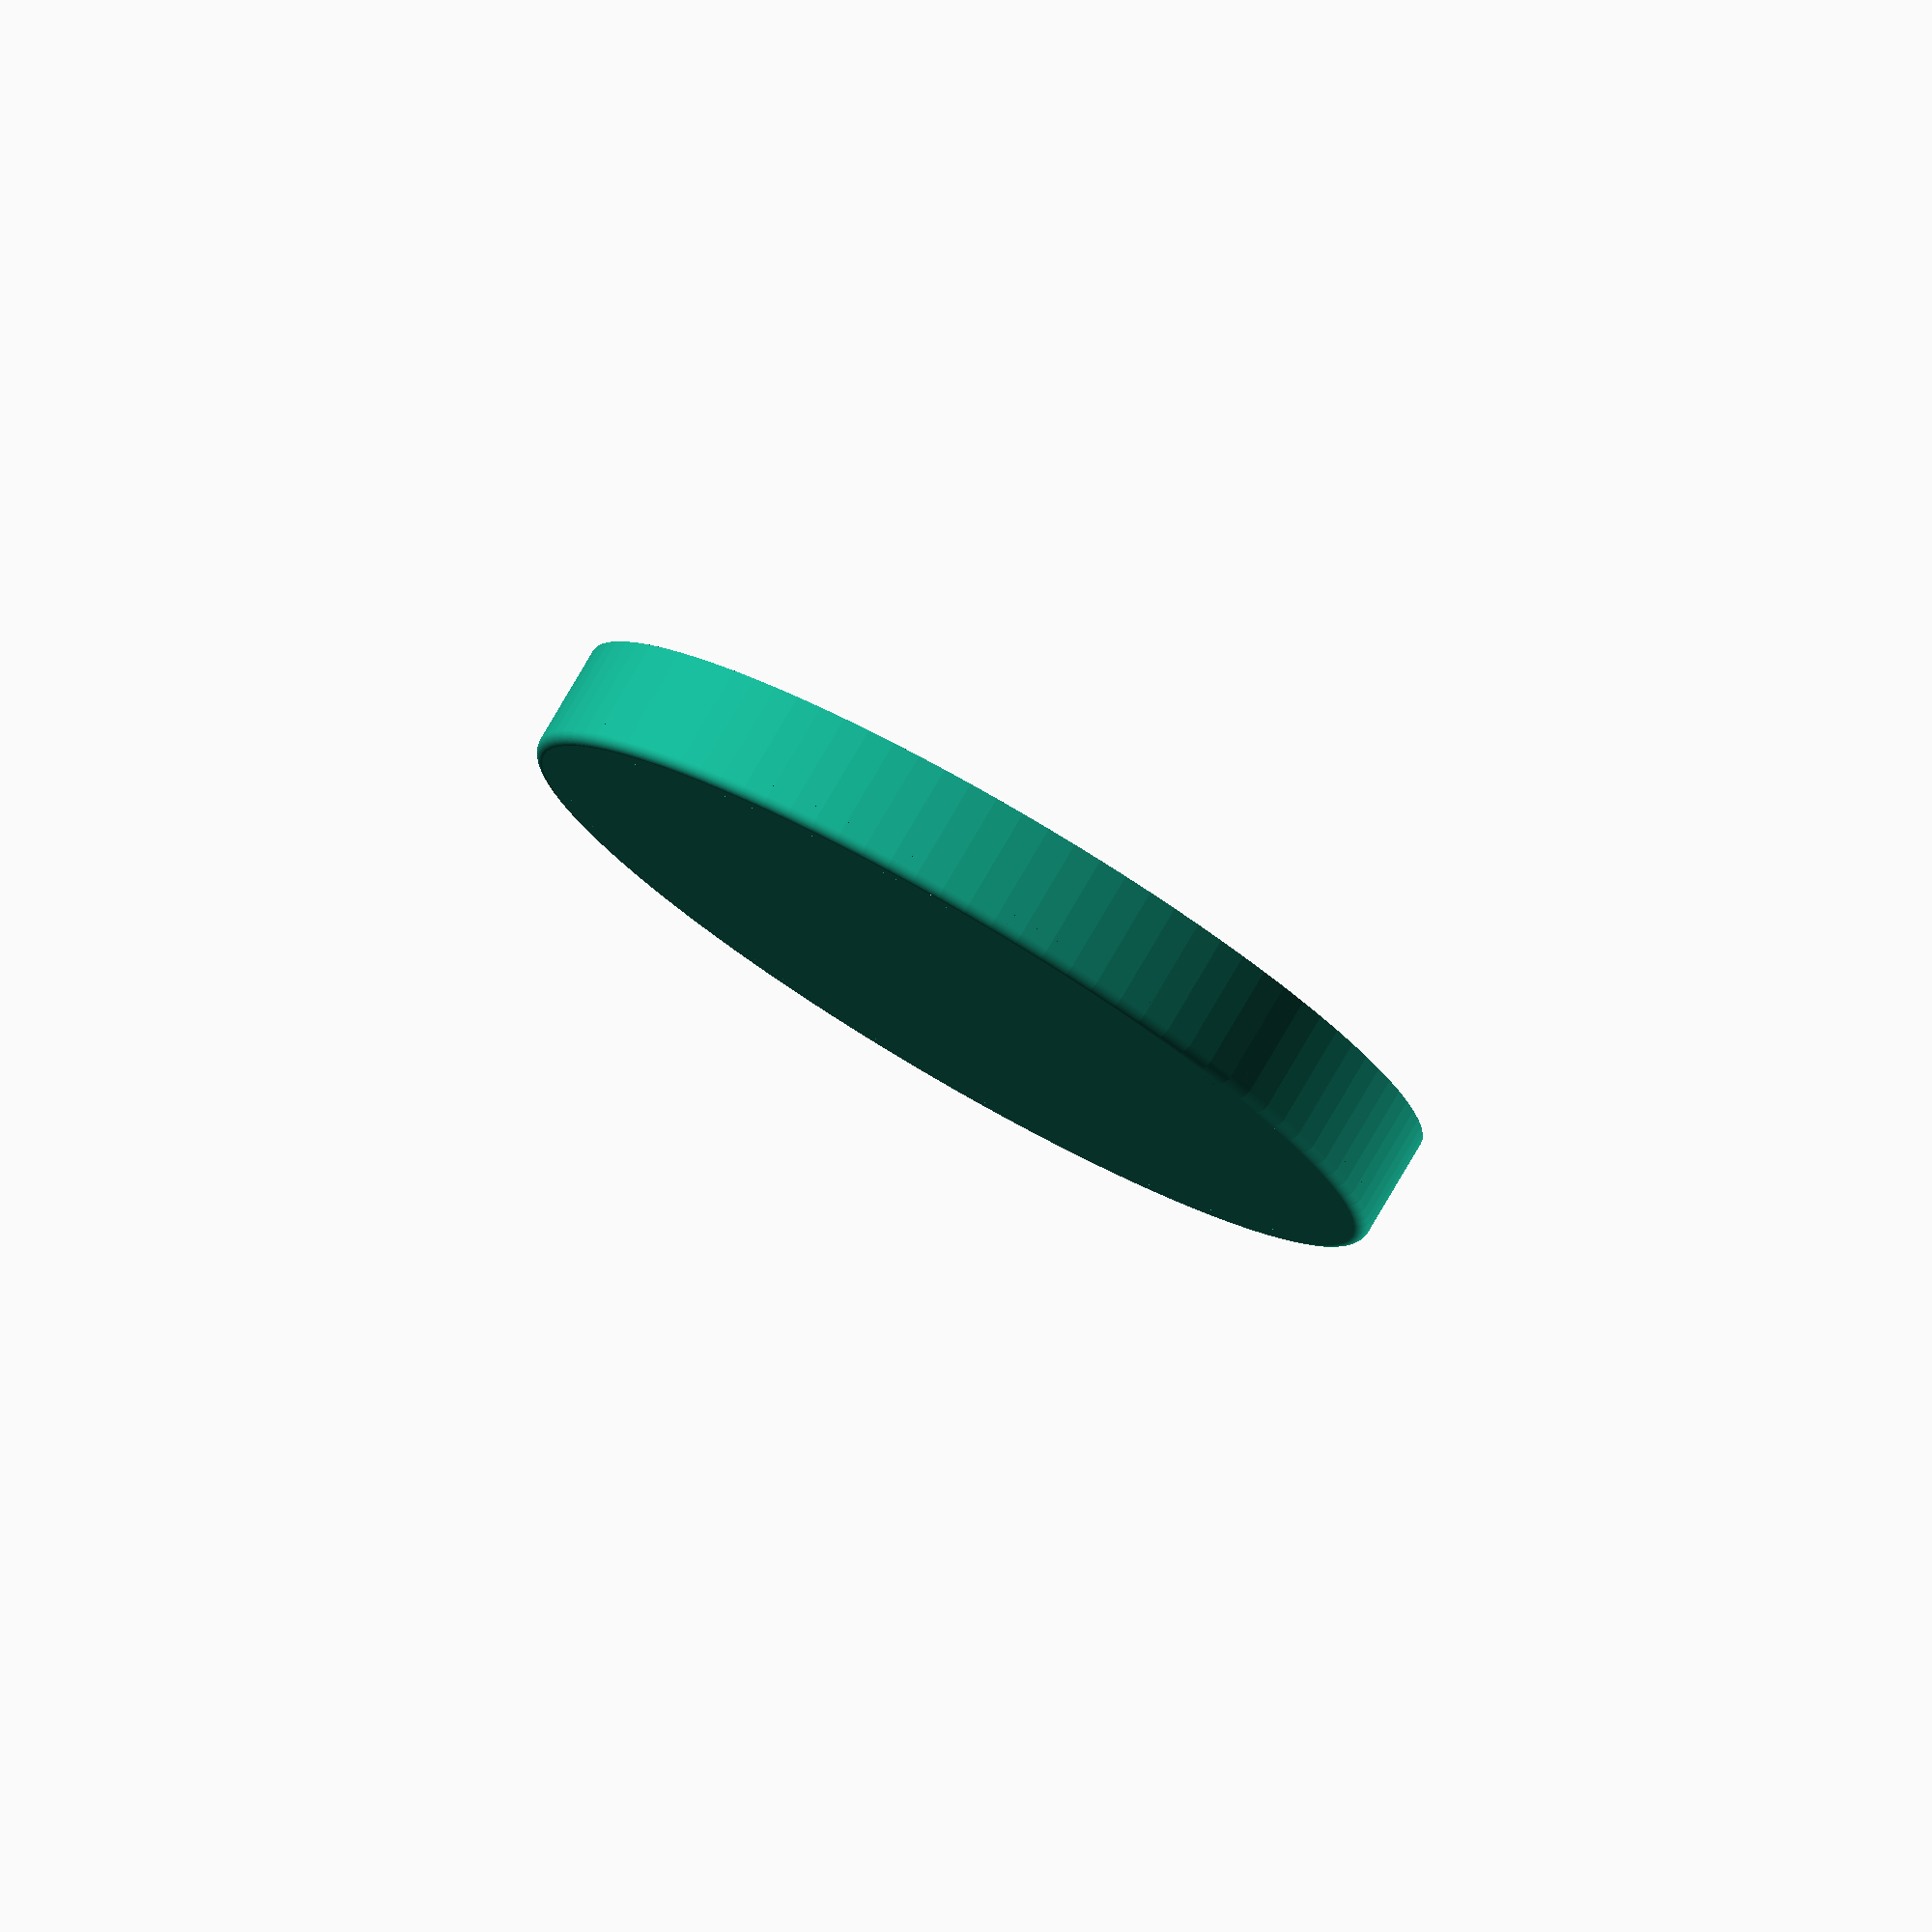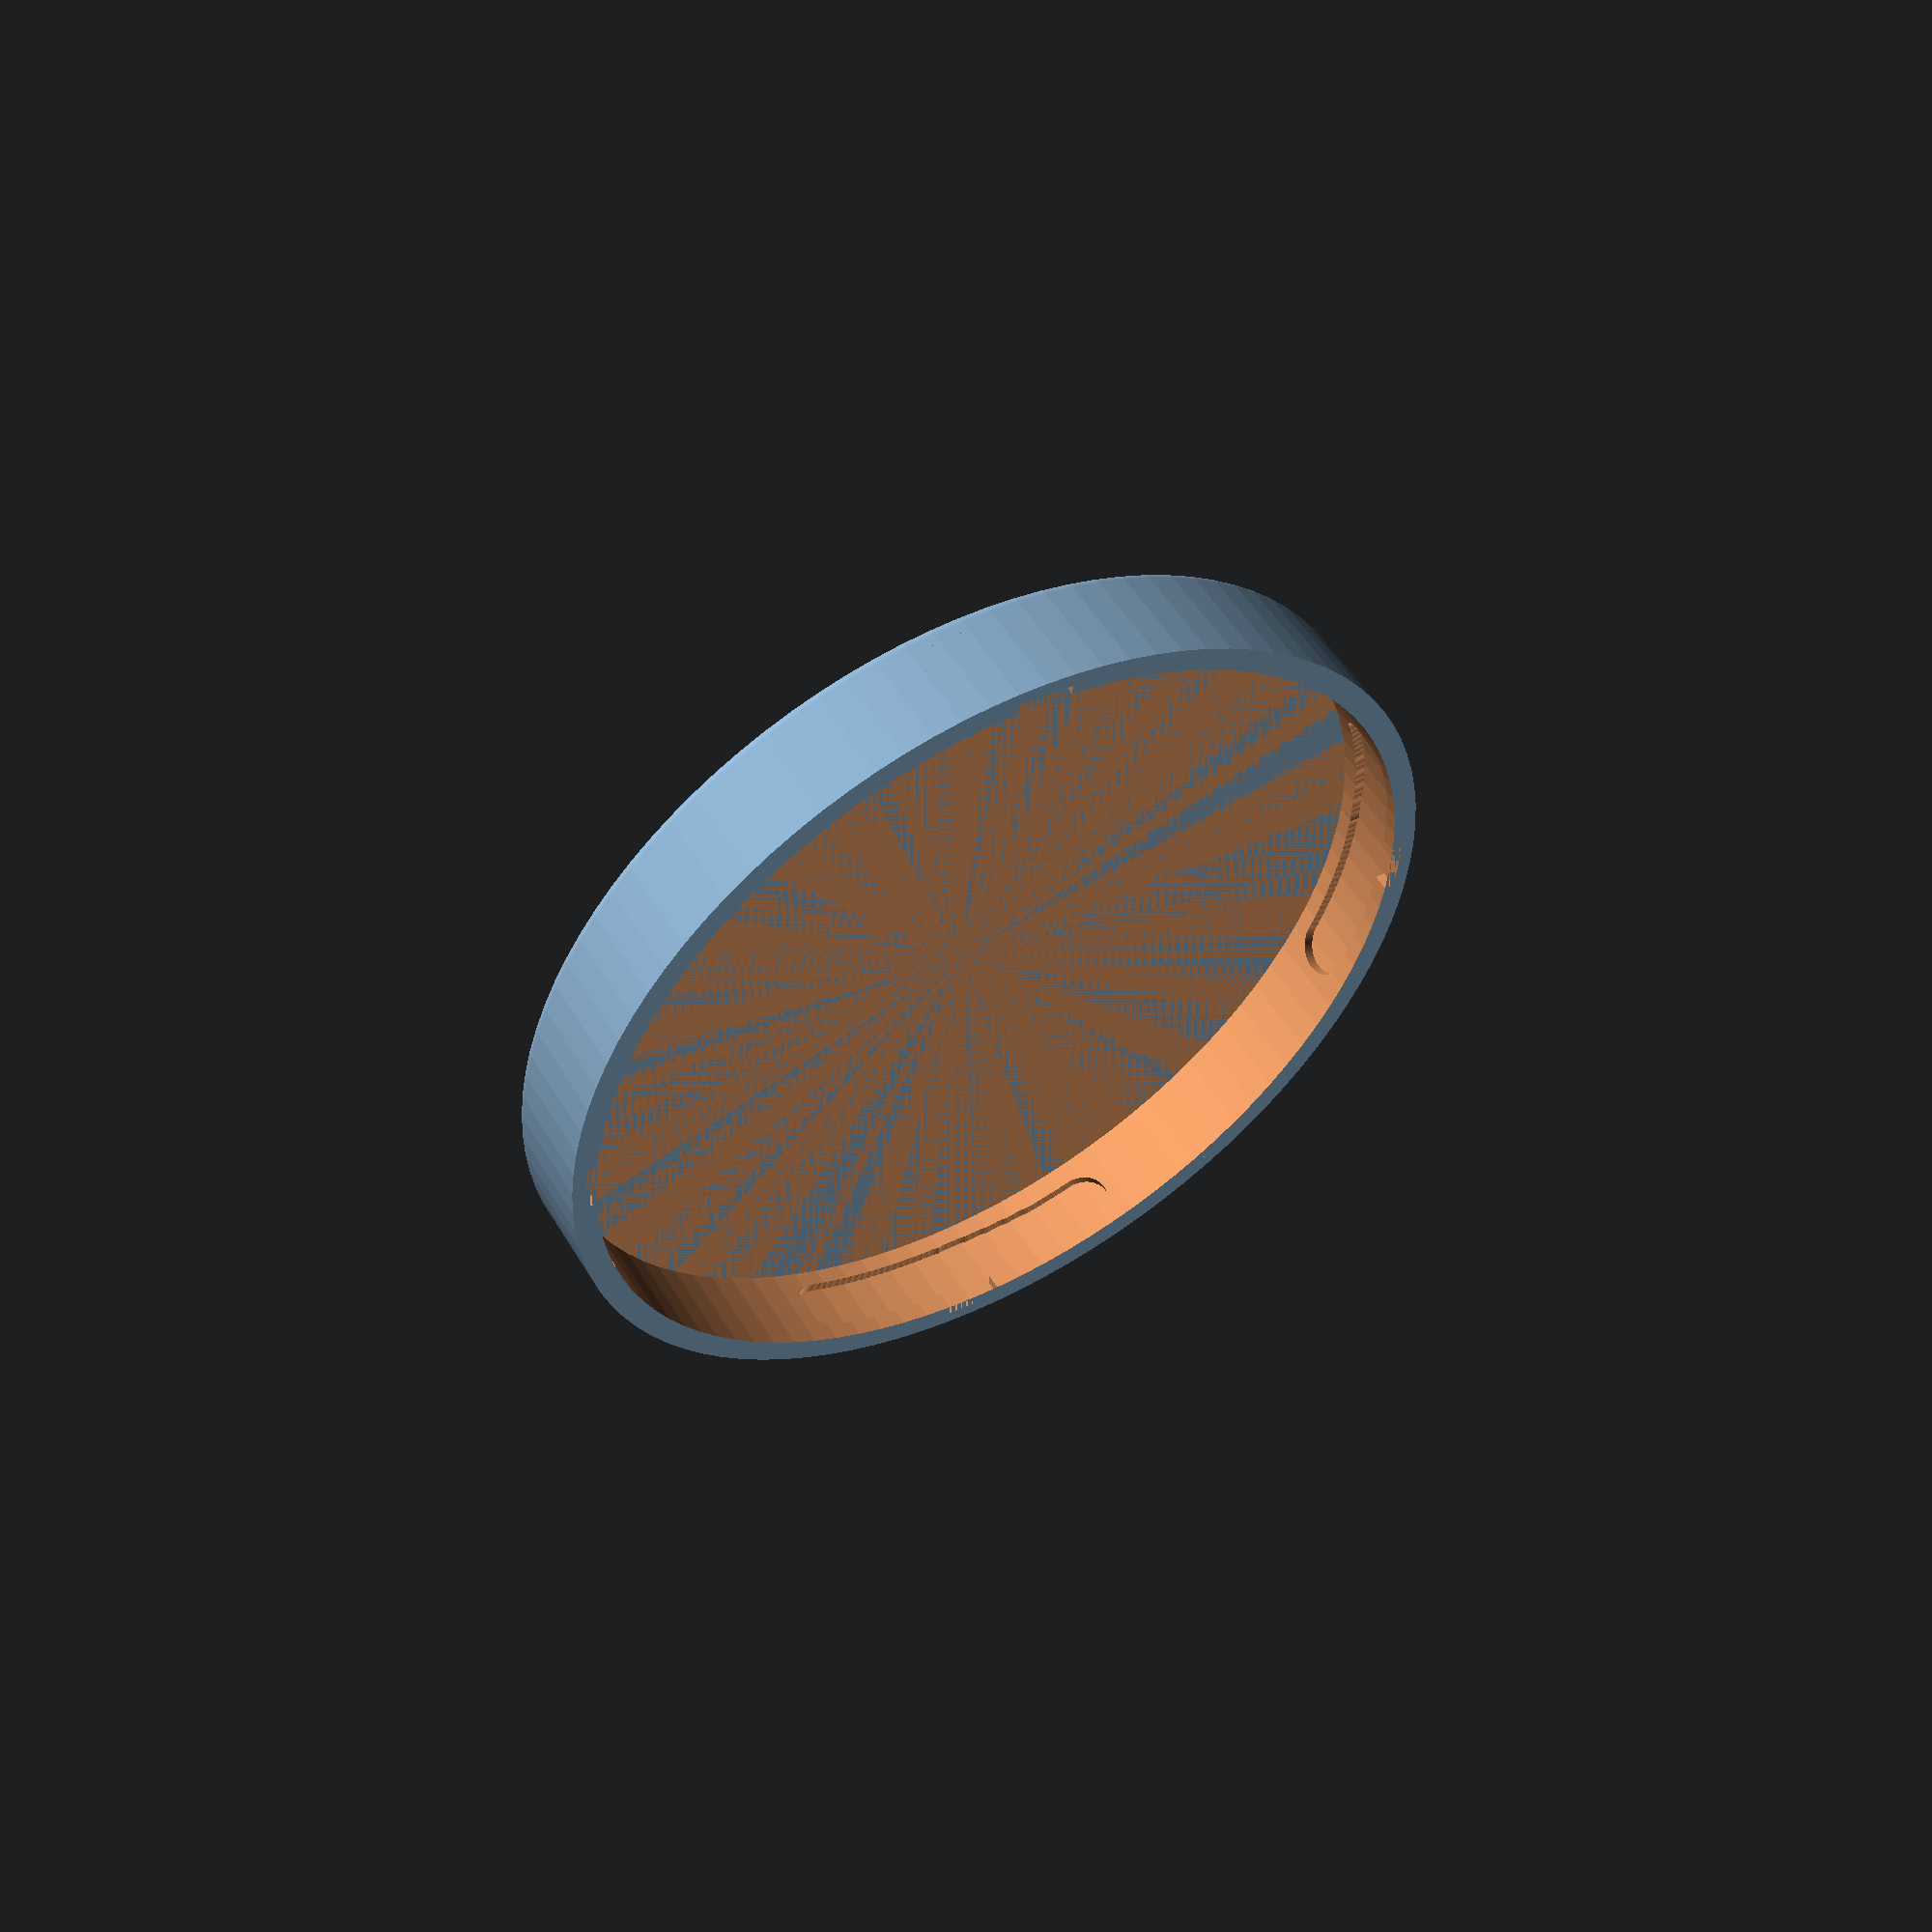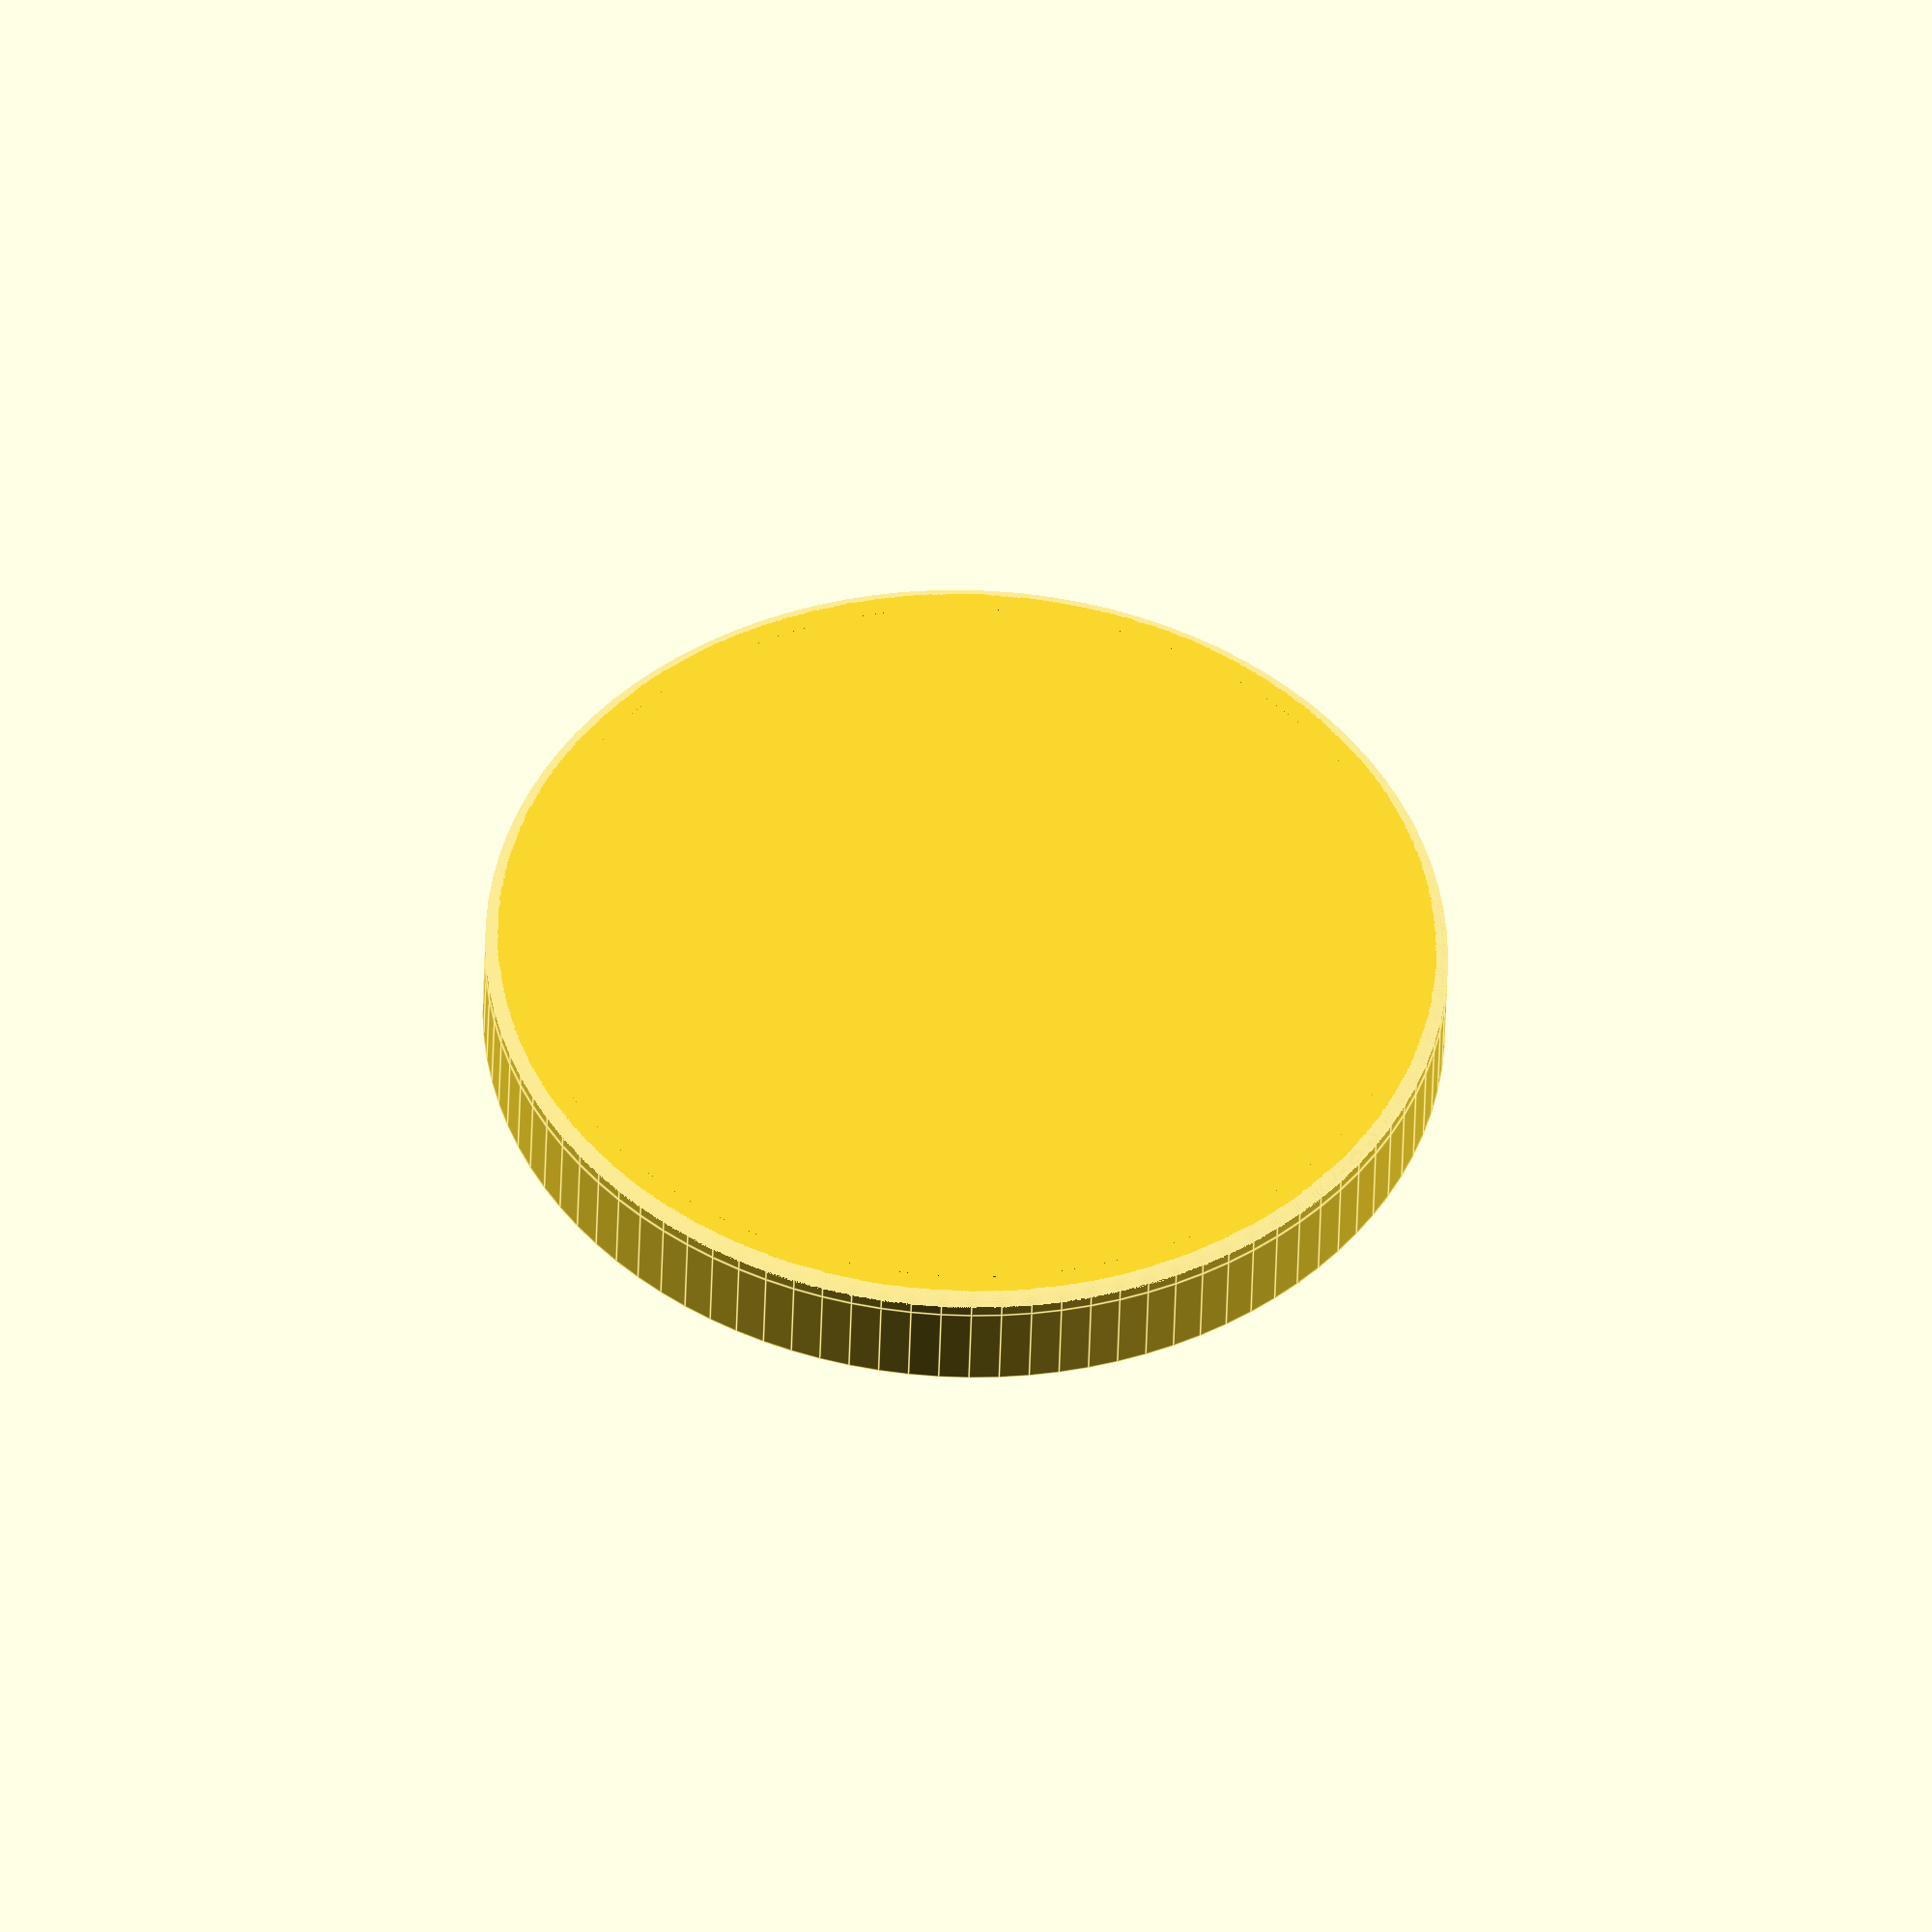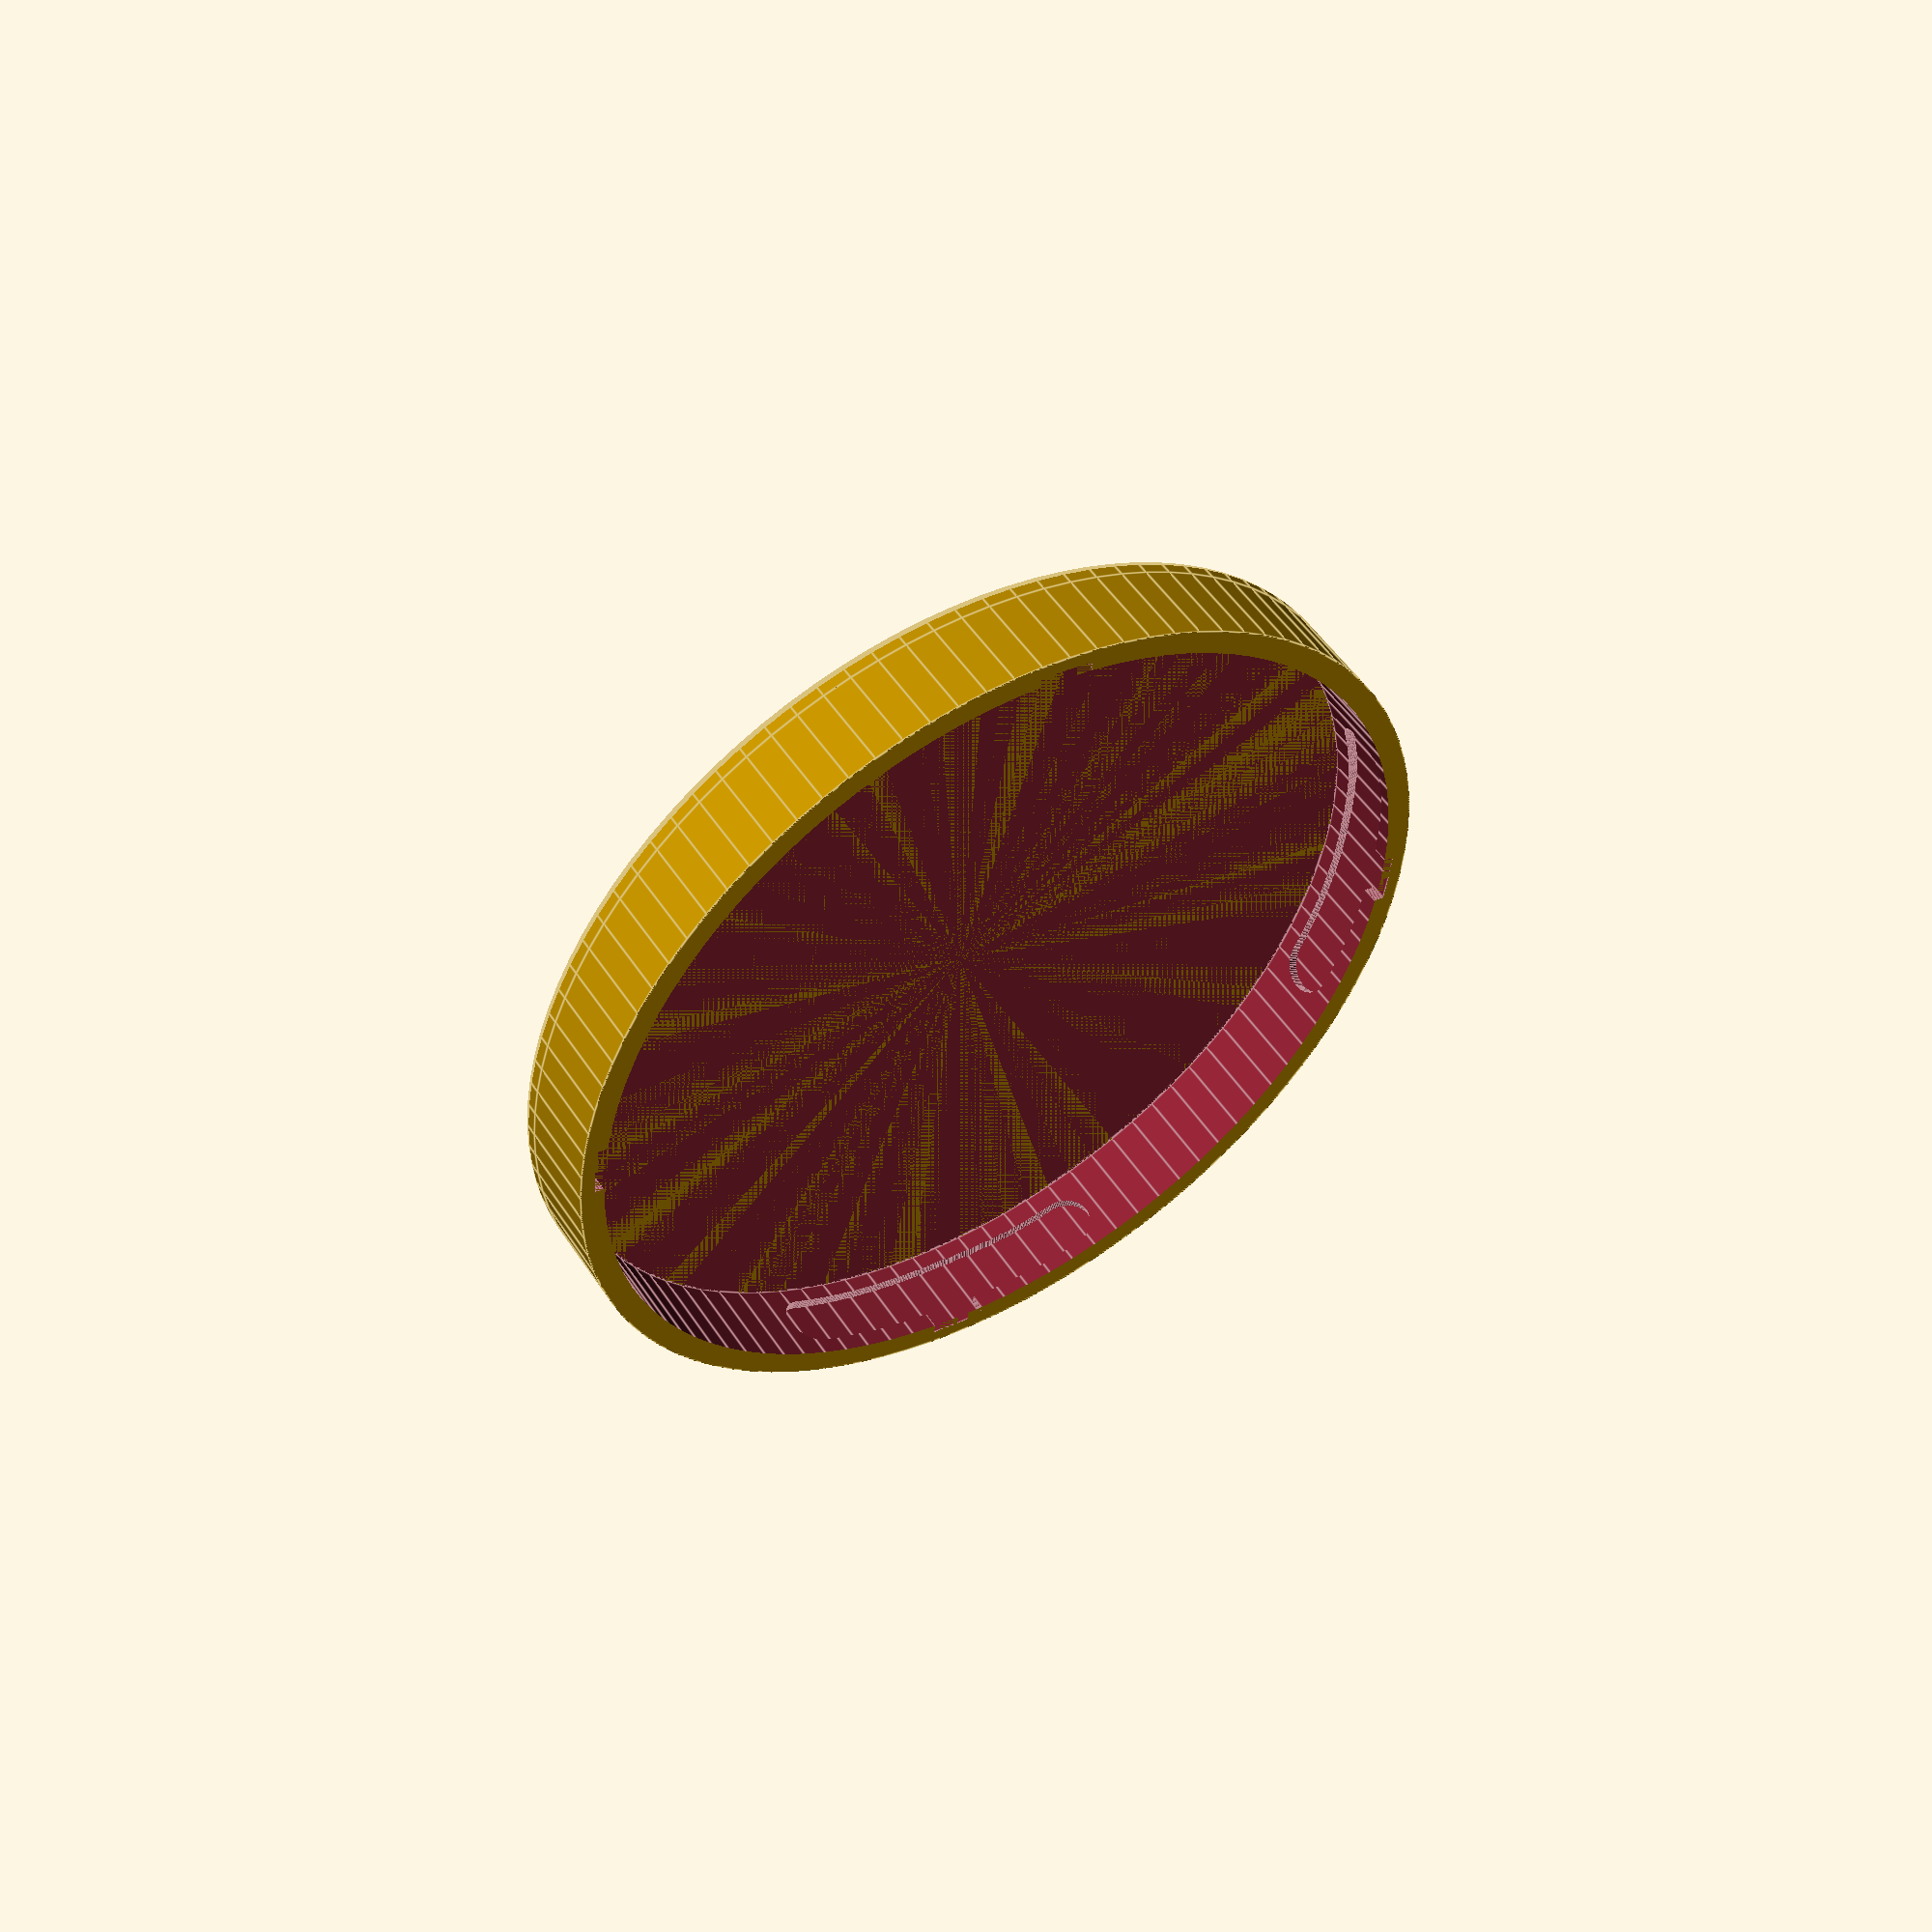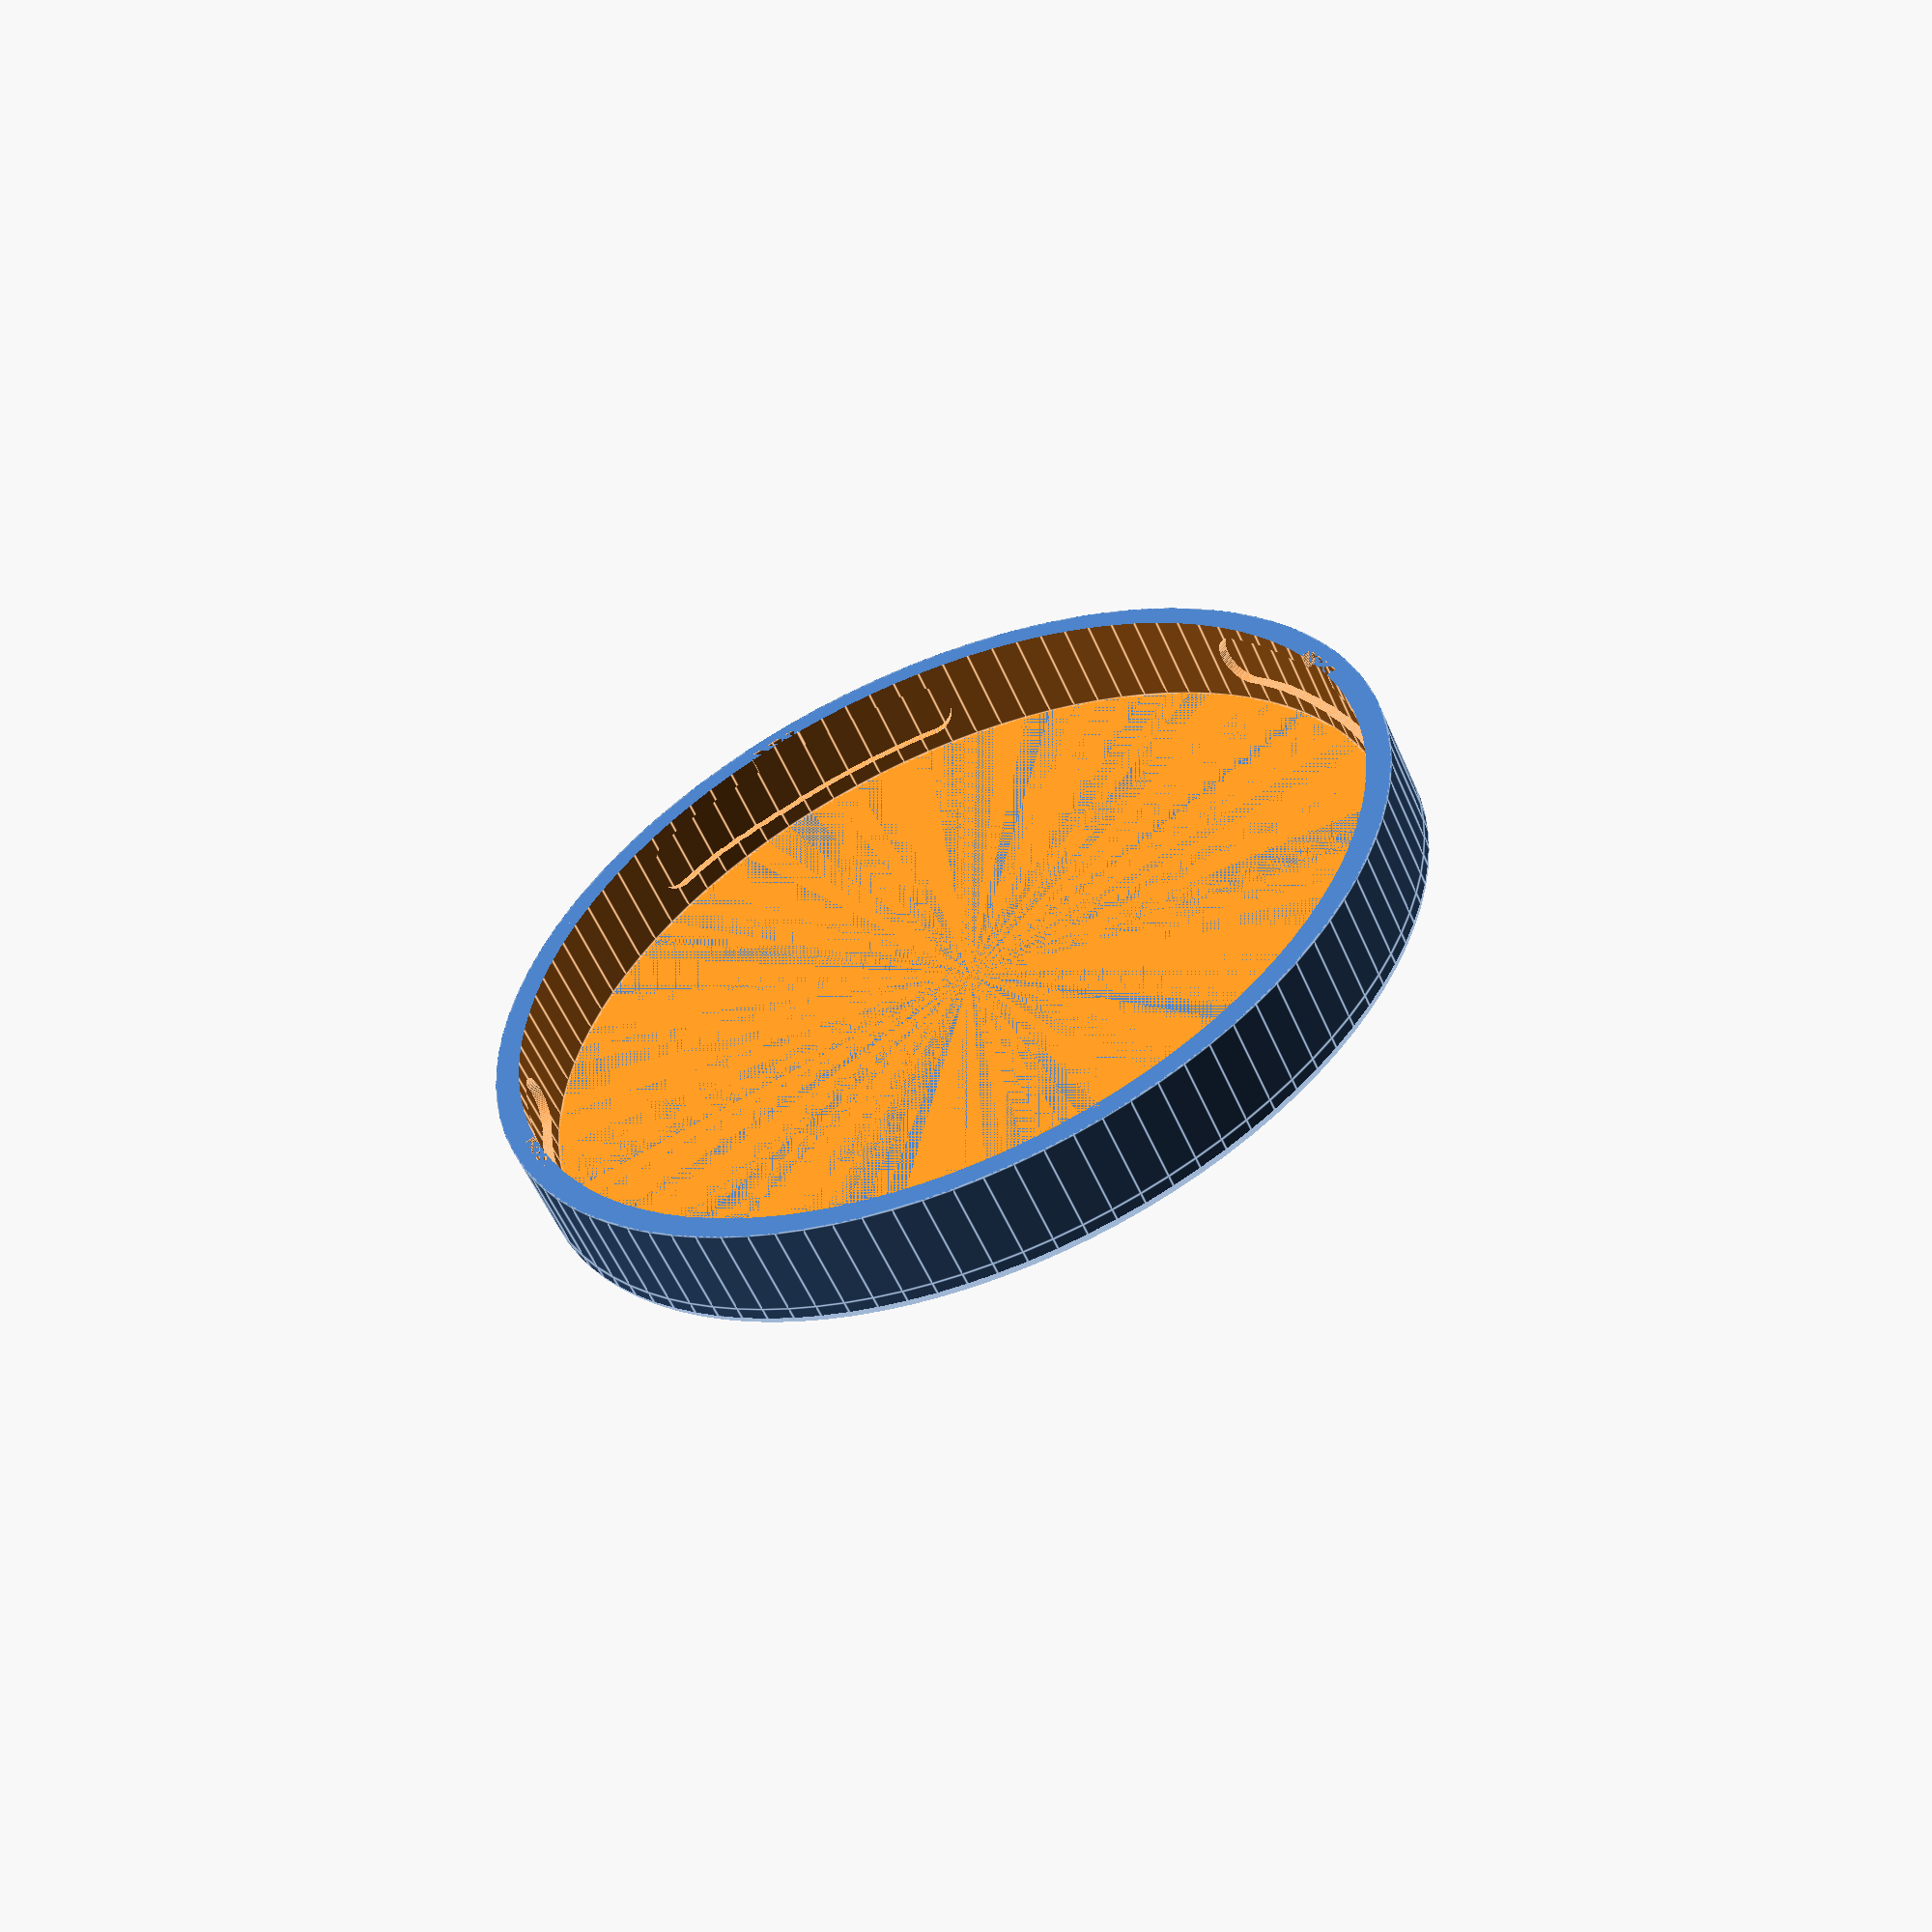
<openscad>
res=100;
innerRad=35.49;

wall=2;
walle=.8;
wallHeight=2.5;

ridgesRad=.5;

bottomHeight=2;
electronicsHeight=7.2;

arduinoLength=43.55;
arduinoWidth=18.7;

mpuLength=16.2;
mpuWidth=21;

boosterLength=18.7;
boosterWidth=21;

LEDsWidth=12;
LEDsHeight=2;

aaaLength=45.5;
aaar=10.25/2+.3;

module spring_inserts() {

	translate([-.8,aaar,aaar+bottomHeight]) rotate([0,90,0]) cylinder(r=3,h=1,$fn=res);
	translate([-2.7,aaar,aaar+bottomHeight]) rotate([0,90,0]) cylinder(r=3.4,h=2,$fn=res);

	translate([-.8,aaar*5,aaar+bottomHeight]) rotate([0,90,0]) cylinder(r=3,h=1,$fn=res);
	translate([-2.7,aaar*5,aaar+bottomHeight]) rotate([0,90,0]) cylinder(r=3.4,h=2,$fn=res);

	translate([aaaLength-.1,aaar*3,aaar+bottomHeight]) rotate([0,90,0]) cylinder(r=3,h=1,$fn=res);
	translate([aaaLength+.8,aaar*3,aaar+bottomHeight]) rotate([0,90,0]) cylinder(r=3.4,h=2,$fn=res);
}

module washer_inserts() {

	translate([-.9,aaar*3,aaar+bottomHeight-1]) rotate([0,90,0]) cylinder(r=4.3,h=1,$fn=res);
	translate([-2.1,aaar*3,aaar+bottomHeight-1]) rotate([0,90,0]) cylinder(r=4.5,h=1.3,$fn=res);

	translate([aaaLength-.1,aaar,aaar+bottomHeight-1]) rotate([0,90,0]) cylinder(r=4.3,h=1,$fn=res);
	translate([aaaLength+.8,aaar,aaar+bottomHeight-1]) rotate([0,90,0]) cylinder(r=4.5,h=1.3,$fn=res);

	translate([aaaLength-.1,aaar*5,aaar+bottomHeight-1]) rotate([0,90,0]) cylinder(r=4.3,h=1,$fn=res);
	translate([aaaLength+.8,aaar*5,aaar+bottomHeight-1]) rotate([0,90,0]) cylinder(r=4.5,h=1.3,$fn=res);
}

module battery_wiring_holes() {

	translate([-27,2.3,4.8]) rotate([0,90,0]) cylinder(r=.75, h=5, $fn=res);
	translate([22.2,-aaar*4+2.5,3.9]) rotate([0,90,0]) cylinder(r=.75, h=5, $fn=res);
	translate([-24.8,-17,7]) rotate([0,90,90]) cylinder(r=.5, h=12, $fn=res);
	translate([25.2,-7,7]) rotate([0,90,90]) cylinder(r=.5, h=12, $fn=res);
}

module battery_side() {

	translate([-walle*2,aaar,aaar]) rotate([0,90,0]) cylinder(r=aaar+1,h=walle*5,$fn=res);
}

module battery_sides() {

	translate([-2.4,0,1]) battery_side();
	translate([-2.4,aaar*2,1]) battery_side();
	translate([-2.4,aaar*4,1]) battery_side();
	translate([aaaLength+1.6,0,1]) battery_side();
	translate([aaaLength+1.6,aaar*2,1]) battery_side();
	translate([aaaLength+1.6,aaar*4,1]) battery_side();
}

module batteries() {

	difference() {
		translate([-22.6,-25.2,0]) _batteries();
		battery_wiring_holes();
	}
}

module _batteries() {

	difference() {
		cube([aaaLength,aaar*6,aaar+bottomHeight]);
		for (i=[0:2:4]) {
			translate([-1,aaar*i+5.5,aaar+bottomHeight]) rotate([0,90,0])
				cylinder(r=aaar,h=aaaLength+2, $fn=res);
		}
		translate([-1,-1,aaar-.5]) cube([aaaLength+2,aaar*6+2.5,aaar+bottomHeight]);
	}
	difference() {
		battery_sides();
		spring_inserts();
		washer_inserts();
		translate([-walle*6,0,11.7]) cube([aaaLength+walle*12,aaar*6,aaar+bottomHeight]);
	}
}

module battery_ori_ind() {

	translate([-17,.5,.8]) minus();
	translate([17,.5,.8]) plus();
	translate([-22,-aaar*2+.5,.8]) plus();
	translate([11,-aaar*2+.5,.8]) minus();
	translate([-17,-aaar*4+.5,.8]) minus();
	translate([17,-aaar*4+.5,.8]) plus();
}

module minus() {

	cube([5,2,3]);
}

module plus() {

	cube([5,2,3]);
	rotate([0,0,90]) translate([-1.5,-3.5,0]) cube([5,2,3]);
}

module clearCorners(ra) {

	translate([0,0,0]) rotate_extrude(convexity=10,$fn=res)
	translate([ra,0,0]) circle(r=1,$fn=res);
}

module roundCorners(ra) {

	translate([0,0,1]) rotate_extrude(convexity=10,$fn=res)
	translate([ra-1,0,0]) circle(r=1,$fn=res);
}

module compartmentOutside(location,size) {

	translate([location[0]-walle,location[1]-walle,location[2]-walle*2])
		cube([size[0]+walle*2,size[1]+walle*2,size[2]+walle]);
}
module compartmentInside(location,size) {

	translate([location[0],location[1],location[2]-4]) cube([size[0],size[1],size[2]+5]);
}

module ridge(location,size) {

	translate(location) translate([wall,0,-2]) rotate([0,90,0])
		cylinder(r=ridgesRad,h=size[0]-wall*2,$fn=res);
	translate(location) translate([wall,0,-2]) sphere(r=ridgesRad,$fn=res);
	translate(location) translate([wall+size[0]-wall*2,0,-2]) sphere(r=ridgesRad,$fn=res);
}

module ridgesCompartment(location,size) {

	translate([0,0,1]) ridge(location,size);
	translate([0,0,2.85]) ridge(location,size);
	translate([0,size[1],1]) ridge(location,size);
	translate([0,size[1],2.85]) ridge(location,size);
}

module _arduino() {

	difference() {
		translate([-22+walle/2,8,0]) arduino();
		translate([arduinoLength/2-3,17.5,11]) rotate([90,0,90])
			resize([11,0,0]) cylinder(r=3,5,$fn=res);
	}
}

module arduino() {

	Z=10.1;
	difference() {
		compartmentOutside([0,0,bottomHeight],[arduinoLength,arduinoWidth,Z]);
		compartmentInside([0,0,bottomHeight],[arduinoLength,arduinoWidth,Z]);
	}
	ridgesCompartment([0,-.1,bottomHeight+7.8],[arduinoLength,arduinoWidth,Z]);
}

module mpu() {

	Z=4;
	difference() {
		compartmentOutside([0,0,bottomHeight],[mpuWidth,mpuLength,Z]);
		compartmentInside([0,0,bottomHeight],[mpuWidth,mpuLength,Z]);
	}
	ridgesCompartment([0,-.1,bottomHeight+1.5],[mpuWidth,mpuLength,Z]);
}

module booster() {

	Z=4;
	difference() {
		compartmentOutside([0,0,bottomHeight],[boosterWidth-walle,boosterLength,Z]);
		compartmentInside([0,0,bottomHeight],[boosterWidth,boosterLength,Z]);
	}
	ridgesCompartment([0,-.1,bottomHeight+1.5],[boosterWidth,boosterLength,Z]);
}

module electronics() {
	_arduino();
	translate([.9,10.5,0]) mpu();
	translate([-20.8-walle,8,0]) booster();
}

module electronics_wiring_holes() {

	translate([.7,25,6.5]) rotate([0,90,90]) resize([0,6,0]) cylinder(r=1.2,h=3,$fn=100);
	translate([-22.8,11,10]) rotate([0,90,0]) resize([10,0,0])cylinder(r=1,h=10,$fn=100);
	translate([20,11,6.5]) rotate([0,90,0]) cylinder(r=1,h=10,$fn=100);
	translate([-28,0,10]) rotate([0,90,90]) resize([10,0,0]) cylinder(r=1,h=10,$fn=100);
}

module button_holder() {

	translate([-25.75,12.75,bottomHeight])
		cylinder(r=3, h=LEDsWidth-4.6, $fn=res);
	difference() {
		translate([-30.1,8.5,bottomHeight]) cube([8.5,8.5,LEDsWidth-1]);
		translate([-29.1,9.5,bottomHeight]) cube([6.5,6.5,LEDsWidth-.5]);
	}
}

module top() {

	difference() {
		union() {
			fix_towers();
			difference() {
				union() {
					translate([0,0,0]) _top();
					electronics();
					batteries();
					button_holder();
				}
				battery_ori_ind();
				electronics_wiring_holes();
			}
		}
		translate([0,0,bottomHeight]) LEDstripe();
	}
}

module _top() {

	difference() {
		__top();
		translate([0,0,2]) cylinder(r=innerRad+LEDsHeight, h=LEDsWidth+2, $fn=res);
	}
}

module __top() {

	union() {
		cylinder(r=innerRad+LEDsHeight+1.3, h=LEDsWidth+bottomHeight, $fn=res);
		difference() {
			cylinder(r=innerRad+LEDsHeight+4, h=bottomHeight+4, $fn=res);
			clearCorners(innerRad+LEDsHeight+4);
		}
		roundCorners(innerRad+LEDsHeight+4);
	}

}

module bottom() {

	difference() {
		cylinder(r=innerRad+LEDsHeight+4,h=bottomHeight,$fn=res);
		clearCorners(innerRad+LEDsHeight+4);
	}
	roundCorners(innerRad+LEDsHeight+4);
	difference() {
		translate([0,0,bottomHeight]) cylinder(r=innerRad+LEDsHeight+4,h=LEDsWidth-4,$fn=res);
		translate([0,0,bottomHeight]) cylinder(r=innerRad+LEDsHeight+1.8,h=LEDsWidth+wall,$fn=res);
		translate([0,0,-4]) fix_grooves();
	}
}

module _fix_towers(rad=2.5) {

	rotate([0,90,0]) translate([-10,0,-50]) cylinder(r=rad, h=100, $fn=res);
	rotate([90,0,0]) translate([0,10,-50]) cylinder(r=rad, h=100, $fn=res);
}

module fix_towers() {

	difference() {
		_fix_towers(2.3);
		__top();
		translate([0,0,6]) difference() {
			cylinder(r=innerRad+LEDsHeight+wall*10, h=LEDsWidth-4, $fn=res);
			cylinder(r=innerRad+LEDsHeight+2.4, h=LEDsWidth-4, $fn=res);
		}
	}
}

module fix_grooves() {

	difference() {
		union() {
			for (i = [.5:.25:4]) {
				translate([0,0,i]) _fix_towers();
			}
			for (i = [1:1:3]) {
				translate([0,0,.0]) rotate([0,0,i]) _fix_towers();
			}
			for (i = [4:1:6]) {
				translate([0,0,.1]) rotate([0,0,i]) _fix_towers();
			}
			for (i = [7:1:9]) {
				translate([0,0,.2]) rotate([0,0,i]) _fix_towers();
			}
			for (i = [10:1:12]) {
				translate([0,0,.3]) rotate([0,0,i]) _fix_towers();
			}
			for (i = [13:1:20]) {
				translate([0,0,.4]) rotate([0,0,i]) _fix_towers();
			}
			for (i = [-1:-1:-20]) {
				translate([0,0,0]) rotate([0,0,i]) _fix_towers();
			}
		}
		__top();
		translate([0,0,6]) difference() {
			cylinder(r=innerRad+LEDsHeight+wall*10, h=LEDsWidth-4, $fn=res);
			cylinder(r=innerRad+LEDsHeight+2.7, h=LEDsWidth-4, $fn=res);
		}
	}

}

module LEDstripe() {
	difference() {
		cylinder(r=innerRad+2, h=LEDsWidth, $fn=res);
		translate([0,0,-1]) cylinder(r=innerRad, h=LEDsWidth+2, $fn=res);

	}
}

//top();
translate([0,0,-40]) bottom();


</openscad>
<views>
elev=281.1 azim=23.0 roll=210.3 proj=o view=wireframe
elev=128.4 azim=184.7 roll=209.9 proj=p view=wireframe
elev=42.1 azim=288.6 roll=178.5 proj=o view=edges
elev=130.7 azim=277.5 roll=211.6 proj=p view=edges
elev=55.6 azim=155.8 roll=23.2 proj=p view=edges
</views>
